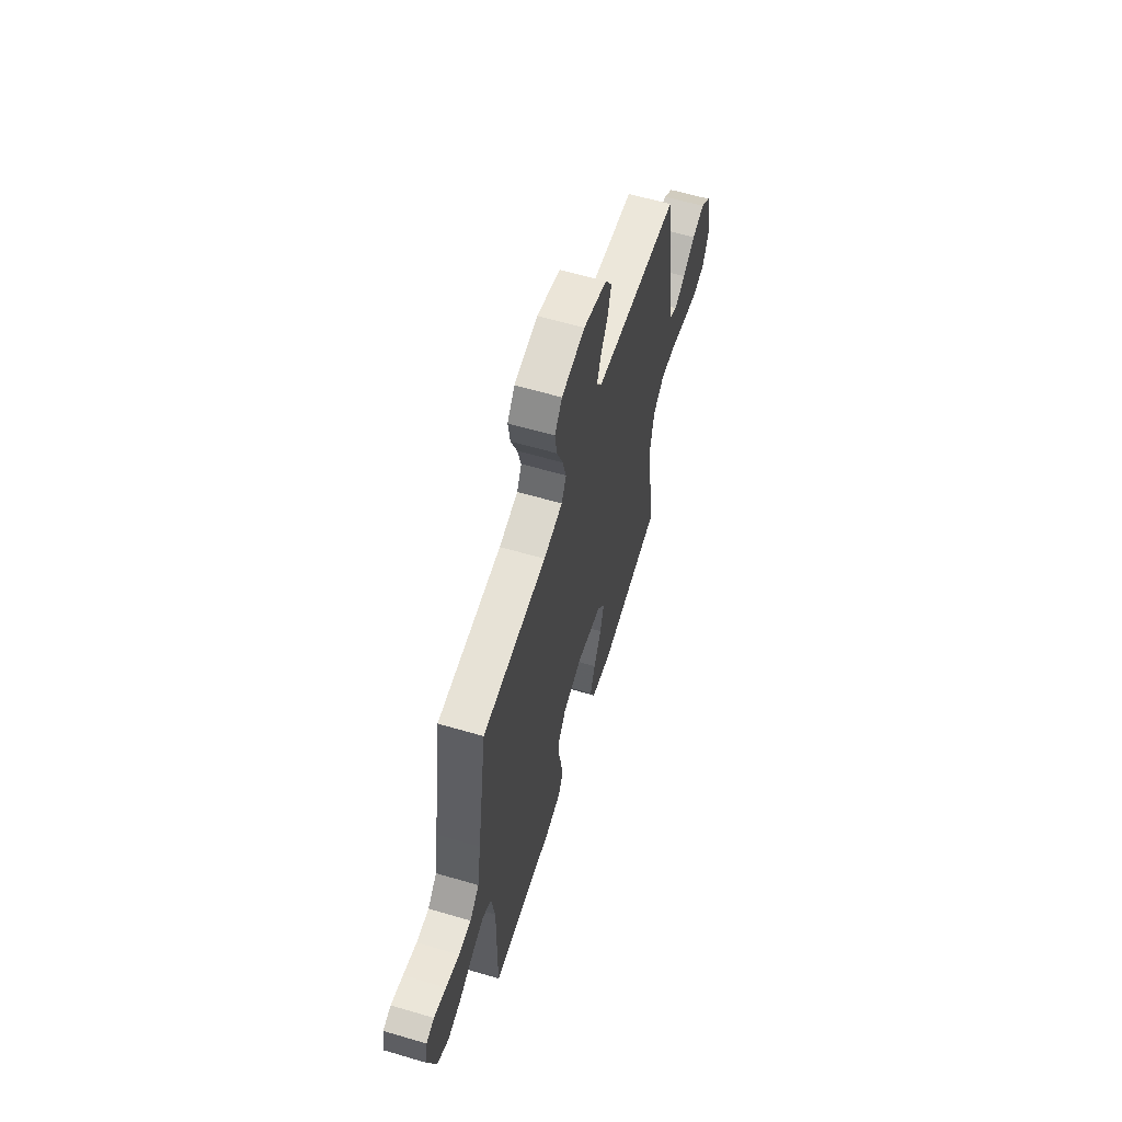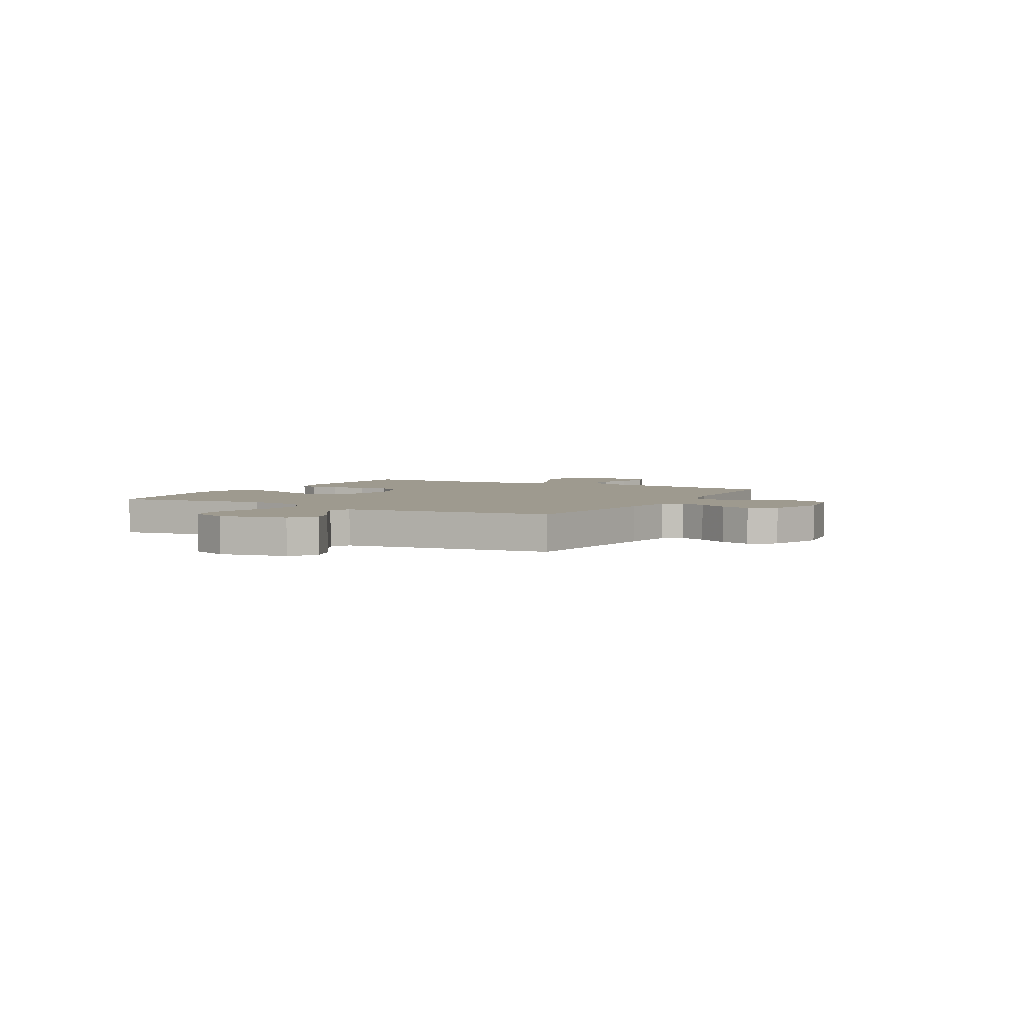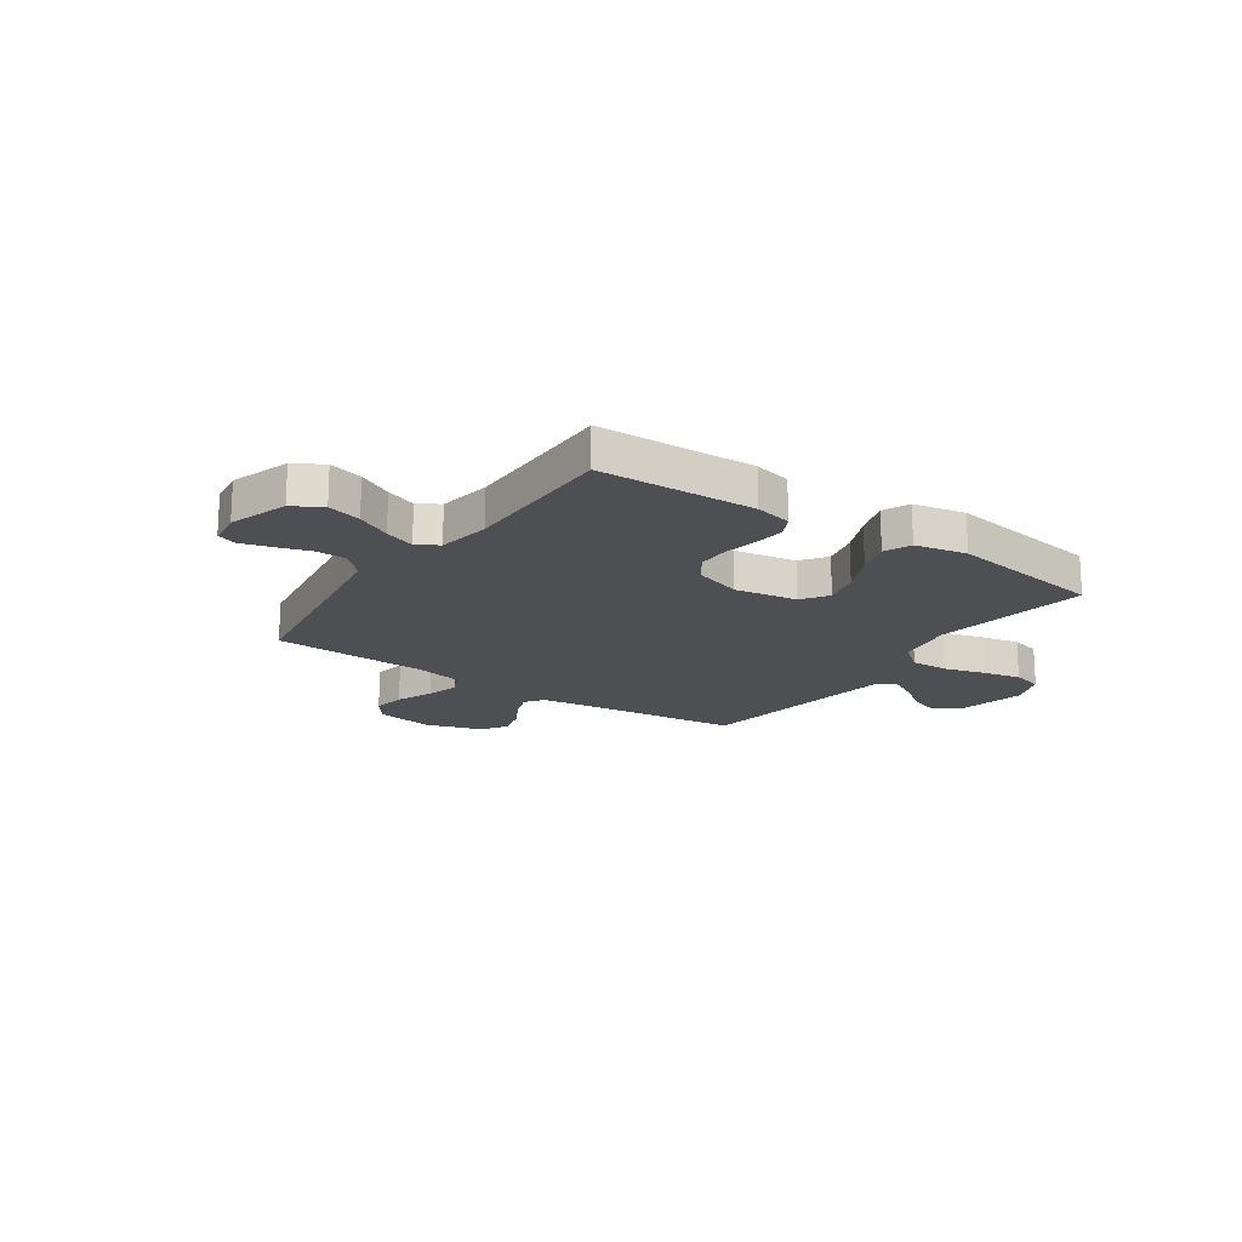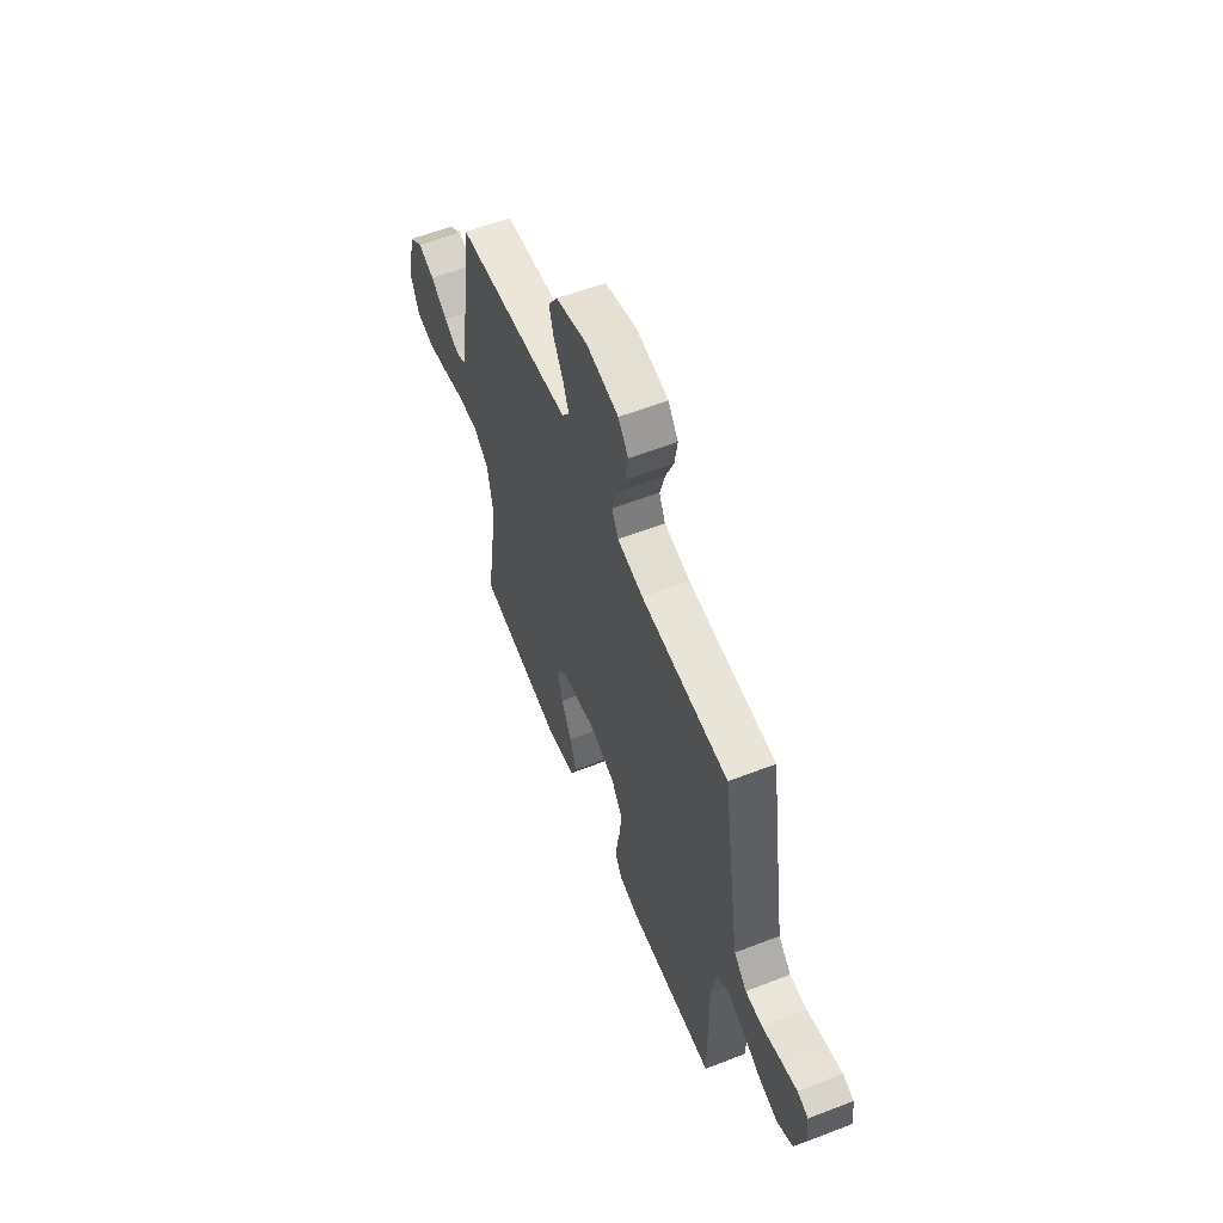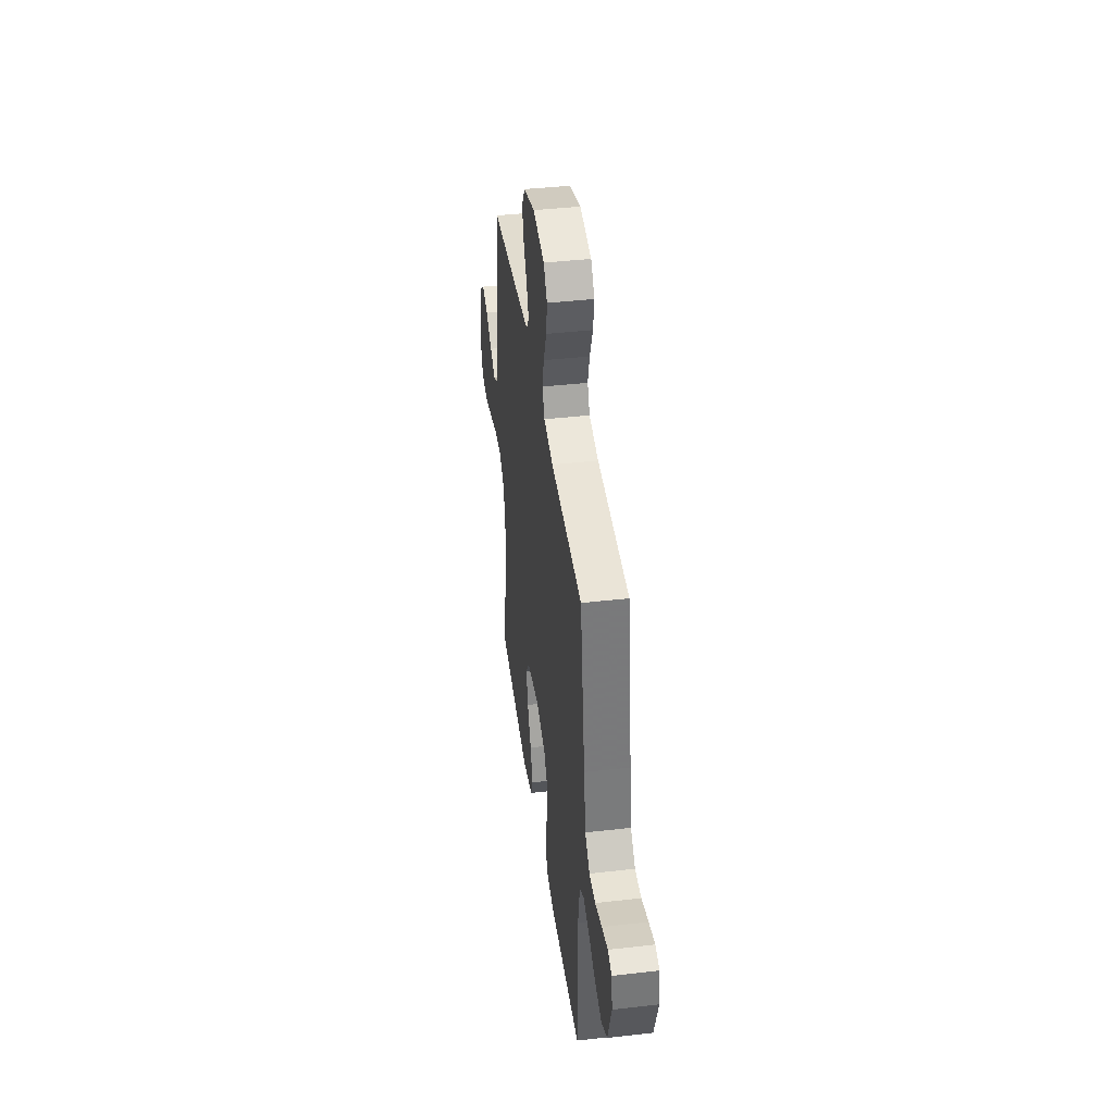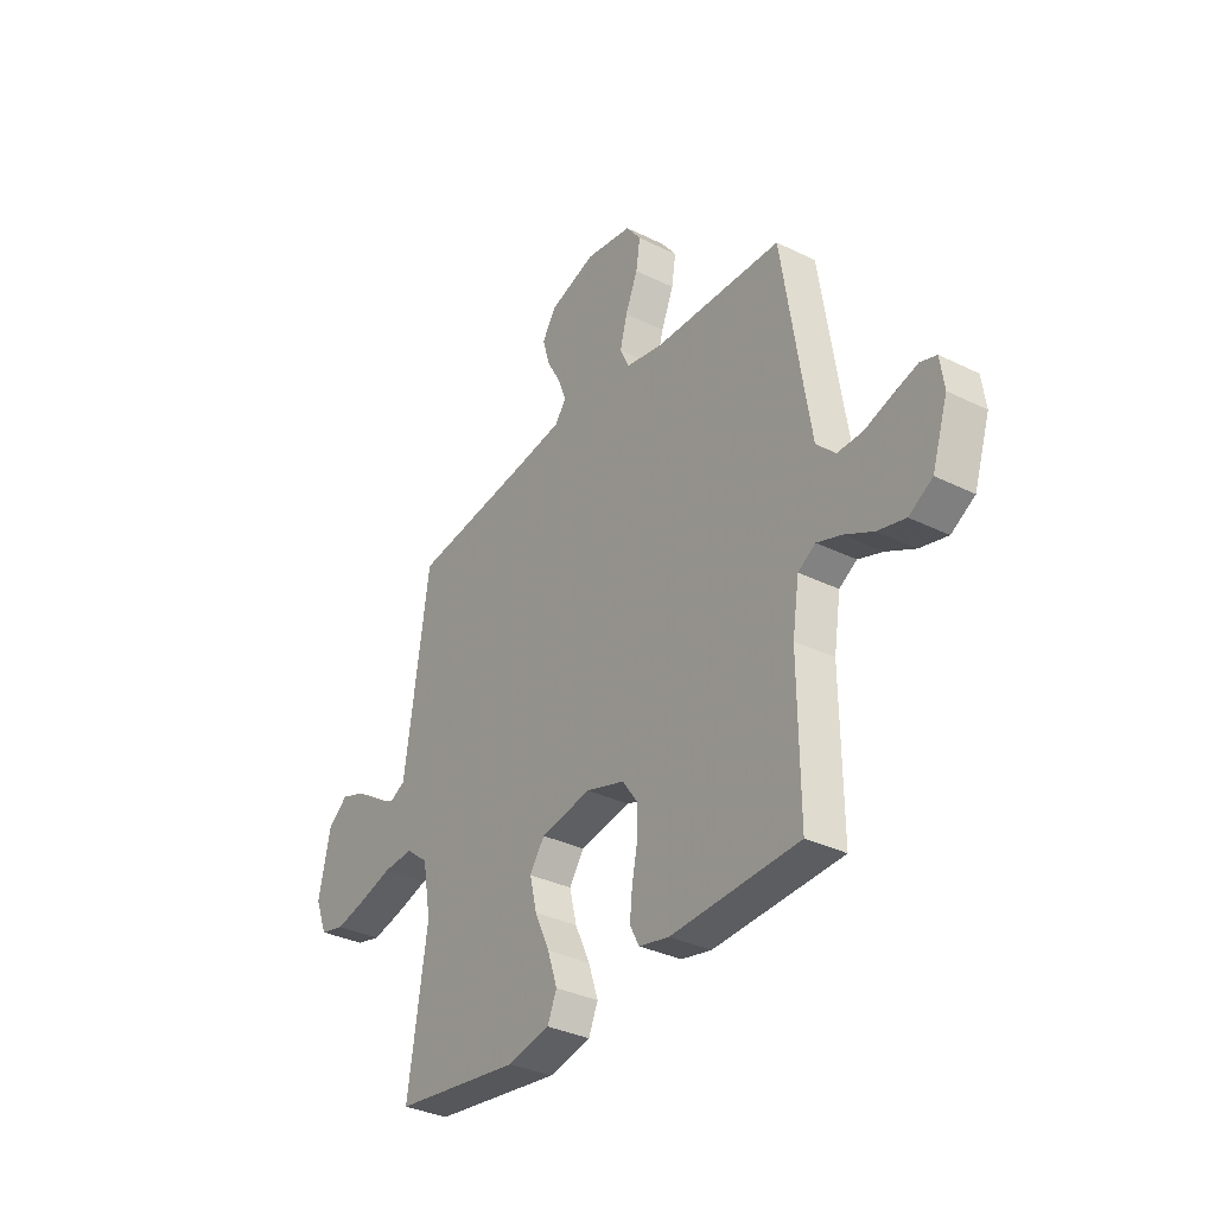
<metadata>
{"format":"obj","ext":"obj","renderer":"f3d","projection":"perspective","resolution":1024,"background":"white","views":[{"elev":60.5,"azim":106.8,"up":"+Z"},{"elev":3.7,"azim":-60.8,"up":"+Y"},{"elev":-18.1,"azim":145.3,"up":"+Y"},{"elev":58.6,"azim":68.2,"up":"+Z"},{"elev":41.3,"azim":82.1,"up":"+Z"},{"elev":-34.0,"azim":56.3,"up":"+Z"}]}
</metadata>
<code>
v -0.5 0.07 0.5
v -0.2 0.07 0.536
v -0.099 0.07 0.55
v -0.074 0.07 0.586
v -0.093 0.07 0.637
v -0.126 0.07 0.696
v -0.142 0.07 0.754
v -0.11 0.07 0.804
v 0 0.07 0.838
v 0.11 0.07 0.819
v 0.145 0.07 0.772
v 0.135 0.07 0.709
v 0.106 0.07 0.639
v 0.089 0.07 0.576
v 0.111 0.07 0.53
v 0.2 0.07 0.512
v 0.5 0.07 0.5
v 0.546 0.07 0.2
v 0.564 0.07 0.087
v 0.608 0.07 0.043
v 0.667 0.07 0.043
v 0.731 0.07 0.063
v 0.788 0.07 0.079
v 0.826 0.07 0.066
v 0.835 0.07 0
v 0.798 0.07 -0.113
v 0.743 0.07 -0.145
v 0.678 0.07 -0.128
v 0.612 0.07 -0.094
v 0.554 0.07 -0.073
v 0.513 0.07 -0.098
v 0.497 0.07 -0.2
v 0.5 0.07 -0.5
v 0.2 0.07 -0.511
v 0.129 0.07 -0.495
v 0.107 0.07 -0.453
v 0.113 0.07 -0.395
v 0.126 0.07 -0.329
v 0.126 0.07 -0.267
v 0.091 0.07 -0.217
v 0 0.07 -0.188
v -0.119 0.07 -0.208
v -0.154 0.07 -0.258
v -0.137 0.07 -0.328
v -0.102 0.07 -0.404
v -0.079 0.07 -0.473
v -0.101 0.07 -0.524
v -0.2 0.07 -0.544
v -0.5 0.07 -0.5
v -0.454 0.07 -0.2
v -0.474 0.07 -0.088
v -0.526 0.07 -0.046
v -0.598 0.07 -0.049
v -0.677 0.07 -0.071
v -0.751 0.07 -0.087
v -0.809 0.07 -0.072
v -0.837 0.07 0
v -0.809 0.07 0.13
v -0.762 0.07 0.168
v -0.705 0.07 0.148
v -0.647 0.07 0.107
v -0.595 0.07 0.079
v -0.558 0.07 0.098
v -0.543 0.07 0.2
v -0.5 0 0.5
v -0.2 0 0.536
v -0.099 0 0.55
v -0.074 0 0.586
v -0.093 0 0.637
v -0.126 0 0.696
v -0.142 0 0.754
v -0.11 0 0.804
v 0 0 0.838
v 0.11 0 0.819
v 0.145 0 0.772
v 0.135 0 0.709
v 0.106 0 0.639
v 0.089 0 0.576
v 0.111 0 0.53
v 0.2 0 0.512
v 0.5 0 0.5
v 0.546 0 0.2
v 0.564 0 0.087
v 0.608 0 0.043
v 0.667 0 0.043
v 0.731 0 0.063
v 0.788 0 0.079
v 0.826 0 0.066
v 0.835 0 0
v 0.798 0 -0.113
v 0.743 0 -0.145
v 0.678 0 -0.128
v 0.612 0 -0.094
v 0.554 0 -0.073
v 0.513 0 -0.098
v 0.497 0 -0.2
v 0.5 0 -0.5
v 0.2 0 -0.511
v 0.129 0 -0.495
v 0.107 0 -0.453
v 0.113 0 -0.395
v 0.126 0 -0.329
v 0.126 0 -0.267
v 0.091 0 -0.217
v 0 0 -0.188
v -0.119 0 -0.208
v -0.154 0 -0.258
v -0.137 0 -0.328
v -0.102 0 -0.404
v -0.079 0 -0.473
v -0.101 0 -0.524
v -0.2 0 -0.544
v -0.5 0 -0.5
v -0.454 0 -0.2
v -0.474 0 -0.088
v -0.526 0 -0.046
v -0.598 0 -0.049
v -0.677 0 -0.071
v -0.751 0 -0.087
v -0.809 0 -0.072
v -0.837 0 0
v -0.809 0 0.13
v -0.762 0 0.168
v -0.705 0 0.148
v -0.647 0 0.107
v -0.595 0 0.079
v -0.558 0 0.098
v -0.543 0 0.2
f 59 60 61
f 58 59 61
f 57 58 61
f 56 57 61
f 55 56 61
f 54 55 61
f 53 54 61
f 52 53 61 62
f 51 52 62 63
f 48 49 50
f 47 48 50
f 46 47 50
f 45 46 50
f 44 45 50
f 43 44 50 51
f 51 63 64
f 43 51 64
f 42 43 64
f 36 37 38
f 35 36 38
f 34 35 38
f 33 34 38
f 32 33 38
f 31 32 38 39
f 30 31 39 40
f 27 28 29
f 26 27 29
f 25 26 29
f 24 25 29
f 23 24 29
f 22 23 29
f 21 22 29
f 20 21 29 30
f 30 40 41
f 20 30 41
f 19 20 41
f 16 17 18
f 64 1 2
f 42 64 2
f 41 42 2
f 19 41 2
f 18 19 2
f 16 18 2
f 15 16 2
f 11 12 13
f 10 11 13
f 9 10 13
f 8 9 13
f 7 8 13
f 6 7 13
f 5 6 13
f 14 15 2 3
f 4 5 13 14
f 3 4 14
f 125 124 123
f 125 123 122
f 125 122 121
f 125 121 120
f 125 120 119
f 125 119 118
f 125 118 117
f 126 125 117 116
f 127 126 116 115
f 114 113 112
f 114 112 111
f 114 111 110
f 114 110 109
f 114 109 108
f 115 114 108 107
f 128 127 115
f 128 115 107
f 128 107 106
f 102 101 100
f 102 100 99
f 102 99 98
f 102 98 97
f 102 97 96
f 103 102 96 95
f 104 103 95 94
f 93 92 91
f 93 91 90
f 93 90 89
f 93 89 88
f 93 88 87
f 93 87 86
f 93 86 85
f 94 93 85 84
f 105 104 94
f 105 94 84
f 105 84 83
f 82 81 80
f 66 65 128
f 66 128 106
f 66 106 105
f 66 105 83
f 66 83 82
f 66 82 80
f 66 80 79
f 77 76 75
f 77 75 74
f 77 74 73
f 77 73 72
f 77 72 71
f 77 71 70
f 77 70 69
f 67 66 79 78
f 78 77 69 68
f 78 68 67
f 1 65 66 2
f 2 66 67 3
f 3 67 68 4
f 4 68 69 5
f 5 69 70 6
f 6 70 71 7
f 7 71 72 8
f 8 72 73 9
f 9 73 74 10
f 10 74 75 11
f 11 75 76 12
f 12 76 77 13
f 13 77 78 14
f 14 78 79 15
f 15 79 80 16
f 16 80 81 17
f 17 81 82 18
f 18 82 83 19
f 19 83 84 20
f 20 84 85 21
f 21 85 86 22
f 22 86 87 23
f 23 87 88 24
f 24 88 89 25
f 25 89 90 26
f 26 90 91 27
f 27 91 92 28
f 28 92 93 29
f 29 93 94 30
f 30 94 95 31
f 31 95 96 32
f 32 96 97 33
f 33 97 98 34
f 34 98 99 35
f 35 99 100 36
f 36 100 101 37
f 37 101 102 38
f 38 102 103 39
f 39 103 104 40
f 40 104 105 41
f 41 105 106 42
f 42 106 107 43
f 43 107 108 44
f 44 108 109 45
f 45 109 110 46
f 46 110 111 47
f 47 111 112 48
f 48 112 113 49
f 49 113 114 50
f 50 114 115 51
f 51 115 116 52
f 52 116 117 53
f 53 117 118 54
f 54 118 119 55
f 55 119 120 56
f 56 120 121 57
f 57 121 122 58
f 58 122 123 59
f 59 123 124 60
f 60 124 125 61
f 61 125 126 62
f 62 126 127 63
f 63 127 128 64
f 64 128 65 1

</code>
